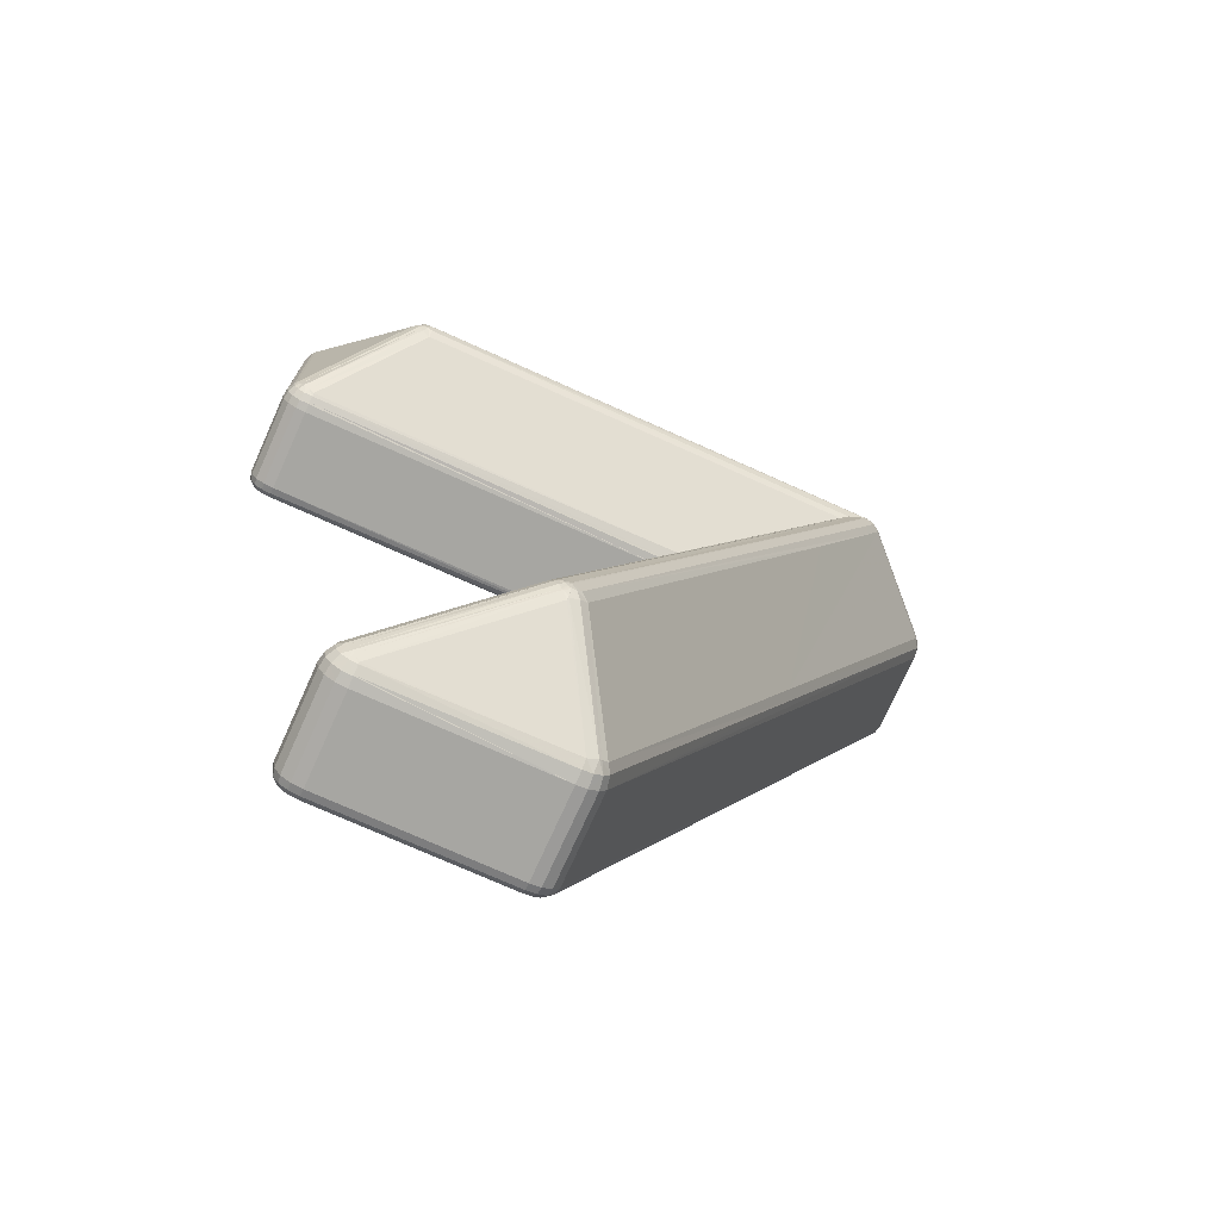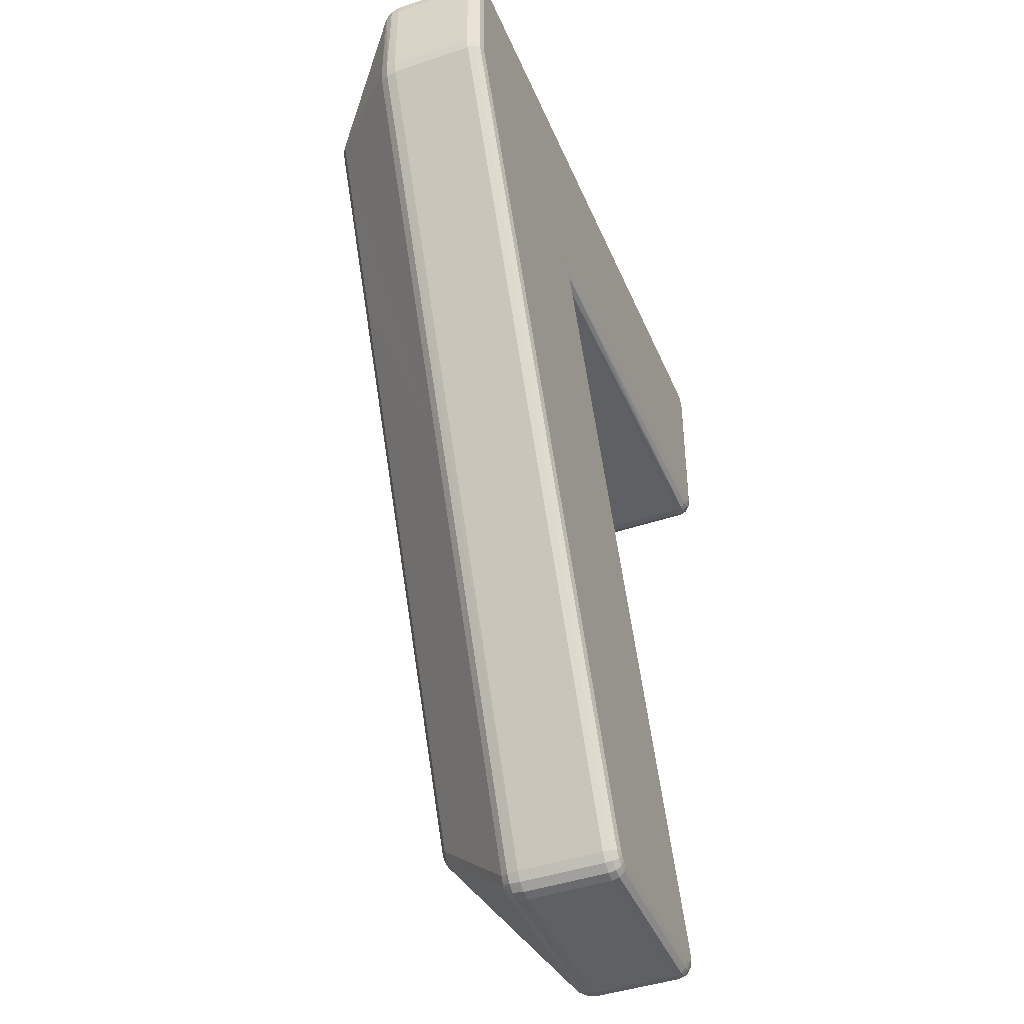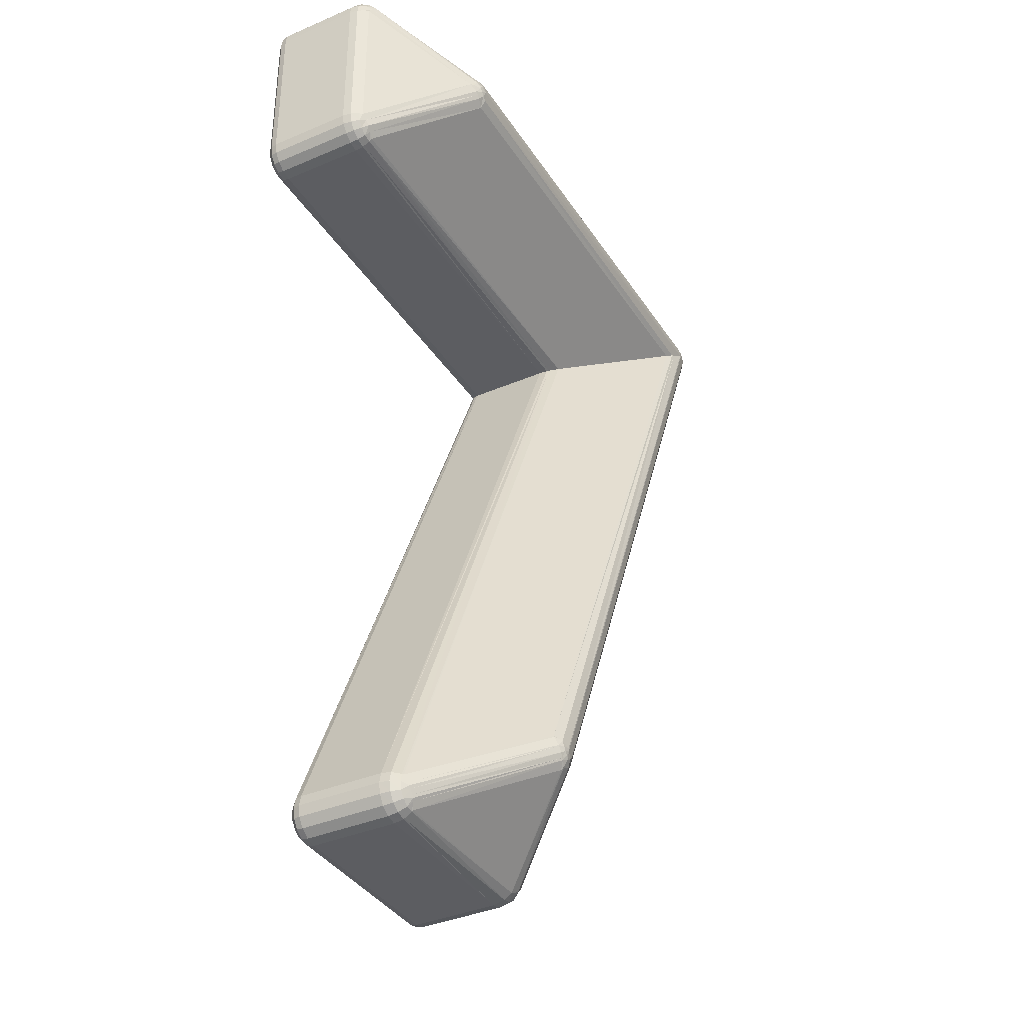
<metadata>
{"format":"obj","ext":"obj","renderer":"f3d","projection":"perspective","resolution":1024,"background":"white","views":[{"elev":-74.0,"azim":-24.2,"up":"+Y"},{"elev":-43.3,"azim":111.8,"up":"+Y"},{"elev":-37.2,"azim":-61.1,"up":"+Y"}]}
</metadata>
<code>
o Object.1
v 7.637 -2.954 0.04749
v 7.637 -3.13 0.001486
v -9.163 -2.954 0.04736
v -9.163 -8.204 0.04735
v -9.163 -8.03 0.001353
v 1.783 -8.03 0.001434
v -2.467 -17.28 2.981
v -6.445 -26.38 3.005
v 1.541 -8.188 2.991
v 2.877 -10.56 5.163
v 4.825 -6.044 5.135
v 7.637 -2.826 0.1755
v -0.7028 -19.72 5.321
v -2.775 -24.43 5.321
v -2.763 -24.49 5.321
v 5.507 -5.598 5.321
v 5.551 -5.594 5.321
v 5.507 -5.56 5.321
v -6.473 -26.37 2.971
v -2.623 -17.32 2.765
v -6.591 -26.32 2.757
v 1.297 -8.348 2.721
v 1.247 -8.38 2.511
v -6.631 -26.3 2.511
v 1.713 -8.076 0.003433
v -2.299 -17.26 0.003386
v -9.163 -3.13 0.001363
v -0.6369 -12.82 2.773
v 1.343 -8.316 2.773
v -6.311 -26.44 0.001339
v -6.471 -26.37 0.04734
v -2.471 -17.28 0.05738
v -7.079 -5.58 5.321
v -2.993 -24.33 5.273
v 5.145 -5.836 5.259
v 0.9831 -15.04 5.197
v 5.039 -5.904 5.241
v 1.247 -8.38 0.3514
v -9.163 -8.38 0.3514
v 1.271 -8.364 0.2454
v -9.431 -8.326 0.3514
v -9.413 -8.282 0.1754
v 3.443 -10.32 5.321
v 7.987 -6.02 0.001483
v 7.987 -3.48 0.001488
v 8.161 -3.48 0.04749
v 7.637 -2.918 2.929
v -9.163 -2.984 3.005
v 7.637 -2.984 3.005
v 7.771 -3.156 0.001487
v 1.393 -8.284 0.1094
v 1.529 -8.196 0.06543
v 7.837 -2.994 0.04749
v -2.341 -24.65 5.135
v -0.9487 -26.78 3.005
v 3.885 -10.49 5.135
v -2.571 -17.35 0.1134
v -4.609 -21.82 0.1774
v 1.331 -8.326 0.1794
v 7.885 -3.232 0.001488
v 8.007 -3.108 0.04749
v 7.961 -3.346 0.001488
v -2.527 -24.57 5.273
v 5.985 -5.682 5.141
v -7.033 -5.56 5.321
v -0.6509 -12.81 2.707
v -9.163 -2.78 0.3514
v -9.163 -2.78 2.511
v 7.637 -2.78 2.511
v 8.121 -3.278 0.04749
v 7.637 -2.78 0.3515
v -9.863 -7.68 0.3513
v -9.863 -7.68 2.511
v -9.863 -3.48 0.3514
v -9.863 -3.48 2.511
v -9.163 -8.38 2.511
v 3.571 -16.5 3.005
v -4.505 -21.85 0.06336
v -6.631 -26.3 0.3513
v -1.403 -27.28 2.511
v -5.991 -27.28 2.511
v -5.991 -27.28 0.3513
v -1.403 -27.28 0.3514
v -9.163 -8.332 0.1754
v 7.887 -2.876 0.1755
v 8.337 -3.48 2.511
v 8.337 -6.02 0.3515
v 8.337 -3.48 0.3515
v 8.337 -6.02 2.511
v -1.083 -26.72 0.001377
v -1.159 -26.83 0.001376
v -1.271 -26.9 0.001375
v 8.089 -6.22 3.005
v 8.099 -3.018 0.1755
v -9.487 -7.814 0.001351
v -9.513 -7.68 0.001351
v -1.403 -26.93 0.001374
v 8.241 -3.23 0.1755
v -5.991 -26.93 0.001341
v -6.241 -26.82 0.001339
v -6.341 -26.57 0.001339
v -7.033 -6.044 5.135
v 8.117 -6.232 0.04748
v 7.957 -6.162 0.001483
v -6.317 -26.71 0.001339
v -6.127 -26.9 0.00134
v -9.411 -7.926 0.001352
v -9.297 -8.002 0.001352
v -0.9226 -26.79 0.04738
v -0.8046 -26.84 0.1754
v 8.277 -6.302 0.3515
v -0.7606 -26.86 0.3514
v -9.513 -3.48 0.001359
v -9.487 -3.346 0.00136
v -9.411 -3.232 0.001361
v -9.297 -3.156 0.001362
v 8.289 -3.48 0.1755
v 0.1912 -17.48 0.001404
v -2.103 -17.48 0.001387
v -9.163 -2.826 0.1754
v 8.235 -6.284 0.1755
v 8.131 -2.984 0.3515
v 7.905 -2.832 0.3515
v 8.283 -3.212 0.3515
v 8.277 -6.302 2.511
v -0.7607 -26.86 2.511
v -1.037 -26.96 0.04738
v -9.163 -8.174 3.005
v 8.161 -6.02 0.04748
v -7.559 -5.58 5.105
v -9.659 -3.48 3.005
v -9.659 -7.68 3.005
v -2.773 -24.97 5.105
v -5.991 -27.07 3.005
v -1.403 -27.07 3.005
v -3.179 -24.25 5.135
v -1.205 -27.07 0.04738
v -1.403 -27.1 0.04737
v 5.999 -5.59 5.137
v 8.131 -6.02 3.005
v 8.131 -3.48 3.005
v 8.227 -6.28 2.783
v -0.8227 -26.83 2.809
v 3.703 -16.56 2.793
v 0.9291 -15.08 5.189
v -0.9466 -27.05 0.1754
v 8.197 -3.48 2.929
v 8.283 -6.02 2.779
v 8.301 -3.48 2.731
v 8.289 -6.02 0.1755
v -5.991 -27.23 2.757
v -5.991 -27.22 2.777
v -1.403 -27.21 2.809
v -5.991 -27.11 2.971
v -1.157 -27.18 0.1754
v -9.163 -2.816 2.731
v -1.403 -27.23 0.1754
v 7.637 -2.816 2.731
v -9.163 -2.918 2.929
v -0.9146 -27.08 0.3514
v -1.139 -27.23 0.3514
v -5.991 -27.23 0.1753
v -9.827 -3.48 2.731
v -9.827 -7.68 2.731
v -9.725 -7.68 2.929
v -9.725 -3.48 2.929
v -5.991 -27.1 0.04734
v -9.163 -8.24 2.929
v -9.163 -8.32 2.775
v -3.933 -8.334 2.749
v -9.365 -8.164 0.04735
v 5.773 -5.69 5.273
v -1.139 -27.23 2.511
v -0.9147 -27.08 2.511
v -6.691 -26.57 0.3513
v -6.691 -26.57 2.511
v 5.507 -5.32 5.273
v -7.033 -5.32 5.273
v -6.641 -26.84 0.3513
v -6.641 -26.84 2.511
v -6.491 -27.07 0.3513
v -6.491 -27.07 2.511
v -6.261 -27.23 0.3513
v -6.261 -27.23 2.511
v -0.9607 -27.03 2.809
v -1.165 -27.17 2.809
v -1.157 -26.96 3.047
v -9.163 -8.344 2.731
v -1.091 -26.9 3.033
v -6.589 -26.32 0.1753
v -6.347 -26.64 3.111
v -6.373 -26.56 3.081
v -6.519 -26.57 2.971
v -6.481 -26.77 2.971
v -6.305 -26.7 3.111
v -6.185 -26.88 3.111
v -6.227 -26.82 3.111
v -6.367 -26.95 2.971
v -6.195 -27.07 2.971
v -6.131 -26.94 3.081
v -6.647 -26.57 2.757
v -6.599 -26.82 2.757
v -6.245 -27.18 2.757
v -6.459 -27.04 2.757
v -2.739 -24.93 5.149
v -2.761 -24.92 5.157
v -2.525 -24.82 5.173
v -3.097 -24.52 5.229
v -3.109 -24.49 5.227
v -3.175 -24.28 5.151
v -3.021 -24.65 5.243
v -2.935 -24.76 5.227
v -2.659 -17.34 0.2114
v -2.901 -24.8 5.221
v 8.283 -3.212 2.511
v 8.131 -2.984 2.511
v 7.905 -2.832 2.511
v -9.535 -8.05 0.04735
v 8.155 -3.264 2.929
v 8.023 -3.33 3.045
v 8.033 -3.082 2.929
v 7.923 -3.194 3.083
v 7.851 -2.962 2.929
v 7.787 -3.094 3.045
v 8.251 -3.226 2.731
v 8.107 -3.01 2.731
v 7.891 -2.866 2.731
v -6.193 -27.06 0.04734
v 5.871 -5.396 5.199
v 5.993 -5.592 5.143
v 5.795 -5.32 5.199
v 5.719 -5.244 5.199
v 5.507 -5.116 5.135
v -9.649 -7.88 0.04735
v -6.365 -26.95 0.04734
v -9.811 -7.948 0.3513
v -9.811 -7.948 2.511
v -9.659 -8.174 0.3513
v -9.659 -8.174 2.511
v -9.431 -8.326 2.511
v -6.479 -26.77 0.04734
v -9.431 -2.832 2.511
v -9.431 -2.832 0.3514
v -9.817 -3.48 0.1754
v -9.659 -2.984 2.511
v -9.659 -2.984 0.3514
v -9.811 -3.212 0.3514
v -9.811 -3.212 2.511
v -9.817 -7.68 0.1753
v -6.515 -26.57 0.04734
v -9.681 -7.894 2.929
v -9.549 -7.83 3.045
v -9.561 -8.076 2.929
v -9.449 -7.966 3.083
v -9.379 -8.198 2.929
v -9.313 -8.066 3.045
v -9.777 -7.934 2.731
v -9.633 -8.15 2.731
v -9.417 -8.294 2.731
v -9.379 -2.962 2.929
v -9.313 -3.094 3.045
v -9.561 -3.082 2.929
v -9.449 -3.194 3.083
v -9.681 -3.264 2.929
v -9.549 -3.33 3.045
v -9.417 -2.866 2.731
v -9.633 -3.01 2.731
v -9.777 -3.226 2.731
v -9.689 -7.68 0.04735
v -9.689 -3.48 0.04736
v -7.481 -5.58 5.177
v -7.397 -5.762 5.199
v -7.323 -5.838 5.199
v -7.247 -5.914 5.199
v -7.383 -5.38 5.201
v -7.033 -5.116 5.135
v -7.229 -5.232 5.197
v -7.323 -5.32 5.199
v -6.243 -27.18 0.1753
v -7.237 -5.474 5.289
v -7.307 -5.58 5.277
v -7.081 -5.58 5.321
v -7.149 -5.39 5.289
v -6.457 -27.04 0.1753
v -7.245 -5.674 5.289
v -6.597 -26.82 0.1753
v -7.159 -5.762 5.289
v -9.625 -8.142 0.1754
v -7.033 -5.84 5.273
v -6.643 -26.57 0.1753
v -9.767 -7.93 0.1753
v 5.631 -5.398 5.289
v 5.791 -5.592 5.275
v 5.835 -5.592 5.255
v 5.585 -5.59 5.319
v 5.719 -5.484 5.289
v 5.787 -5.636 5.273
v -2.761 -24.73 5.275
v -2.761 -24.69 5.291
v -2.831 -24.65 5.295
v -2.901 -24.57 5.301
v -2.761 -24.89 5.185
v -2.951 -24.48 5.297
v -2.637 -24.66 5.283
v -9.767 -3.23 0.1754
v -9.625 -3.018 0.1754
v -9.413 -2.876 0.1754
v -9.365 -2.994 0.04736
v -9.535 -3.108 0.04736
v -9.649 -3.278 0.04736
f 1 2 3
f 4 5 6
f 7 8 9
f 9 10 11
f 12 1 3
f 13 14 15
f 16 17 18
f 19 20 21
f 22 23 24
f 25 6 26
f 25 4 6
f 3 2 27
f 28 7 29
f 30 31 32
f 33 16 18
f 34 35 36
f 37 36 35
f 38 39 40
f 39 41 42
f 16 43 17
f 13 35 14
f 44 45 46
f 47 48 49
f 1 50 2
f 51 52 32
f 53 50 1
f 54 55 56
f 57 58 59
f 59 51 57
f 53 60 50
f 59 58 40
f 61 60 53
f 43 13 17
f 7 28 20
f 61 62 60
f 63 56 64
f 15 17 13
f 33 18 65
f 66 20 28
f 67 68 69
f 70 62 61
f 21 20 66
f 66 24 21
f 67 69 71
f 72 73 74
f 75 74 73
f 39 38 76
f 22 24 66
f 23 76 38
f 77 64 56
f 32 31 78
f 52 25 26
f 70 45 62
f 23 38 24
f 46 45 70
f 79 24 38
f 80 81 82
f 82 83 80
f 42 84 39
f 12 53 1
f 85 53 12
f 71 12 67
f 86 87 88
f 87 86 89
f 85 61 53
f 90 91 92
f 64 77 93
f 94 61 85
f 94 70 61
f 32 78 51
f 5 95 96
f 27 5 96
f 90 92 97
f 57 51 78
f 98 70 94
f 98 46 70
f 99 100 101
f 5 2 6
f 43 35 13
f 9 11 102
f 22 66 29
f 103 90 104
f 66 28 29
f 60 62 45
f 45 44 6
f 6 50 60
f 100 105 101
f 99 106 100
f 5 107 95
f 6 60 45
f 44 104 6
f 32 52 30
f 5 108 107
f 90 103 109
f 101 30 99
f 110 111 112
f 96 113 27
f 114 115 116
f 113 114 27
f 6 2 50
f 114 116 27
f 117 46 98
f 118 119 26
f 97 118 90
f 120 67 12
f 109 103 121
f 30 119 99
f 57 78 58
f 12 3 120
f 122 94 123
f 104 118 6
f 118 104 90
f 30 26 119
f 97 99 119
f 118 97 119
f 31 58 78
f 20 19 7
f 124 94 122
f 125 126 111
f 112 111 126
f 124 98 94
f 109 91 90
f 6 118 26
f 2 5 27
f 127 91 109
f 128 9 102
f 46 129 44
f 124 117 98
f 130 131 132
f 133 134 135
f 9 8 136
f 136 10 9
f 127 92 91
f 137 92 127
f 117 129 46
f 137 97 92
f 138 97 137
f 139 140 141
f 142 126 125
f 110 127 109
f 143 144 55
f 145 10 136
f 143 126 144
f 146 127 110
f 141 140 147
f 147 140 148
f 147 148 149
f 7 19 8
f 129 117 150
f 149 148 89
f 149 89 86
f 151 81 80
f 151 80 152
f 80 153 152
f 146 137 127
f 152 153 154
f 154 153 135
f 154 135 134
f 155 137 146
f 68 156 69
f 155 138 137
f 52 26 30
f 36 37 145
f 157 138 155
f 112 146 110
f 37 11 10
f 145 37 10
f 88 117 124
f 85 123 94
f 47 158 159
f 160 146 112
f 159 48 47
f 88 150 117
f 160 155 146
f 158 156 159
f 161 155 160
f 71 123 85
f 161 157 155
f 29 7 9
f 83 157 161
f 34 36 136
f 83 82 162
f 163 75 73
f 73 164 163
f 162 157 83
f 85 12 71
f 164 165 166
f 166 163 164
f 165 132 131
f 131 166 165
f 167 138 157
f 5 4 108
f 157 162 167
f 168 169 170
f 171 108 4
f 97 138 99
f 171 107 108
f 17 63 172
f 83 161 80
f 173 80 161
f 161 160 173
f 174 173 160
f 160 112 174
f 126 174 112
f 175 176 79
f 24 79 176
f 18 177 178
f 167 99 138
f 179 180 175
f 176 175 180
f 150 88 87
f 172 63 64
f 181 182 179
f 180 179 182
f 181 183 184
f 184 182 181
f 121 111 110
f 56 63 54
f 81 184 183
f 183 82 81
f 153 80 173
f 126 143 185
f 153 186 135
f 135 186 187
f 76 23 188
f 187 186 185
f 187 185 189
f 189 185 143
f 189 143 55
f 58 31 190
f 186 153 173
f 186 173 185
f 185 173 174
f 185 174 126
f 169 188 23
f 191 192 193
f 193 192 8
f 194 195 191
f 196 197 198
f 198 197 195
f 199 200 196
f 191 193 194
f 194 193 201
f 194 201 202
f 8 19 193
f 193 19 21
f 193 21 201
f 170 169 23
f 201 21 24
f 134 200 154
f 154 200 199
f 154 199 152
f 152 199 203
f 152 203 151
f 151 203 184
f 151 184 81
f 204 182 184
f 196 198 199
f 199 198 204
f 199 204 203
f 203 204 184
f 39 84 40
f 195 194 198
f 198 194 202
f 198 202 204
f 204 202 180
f 204 180 182
f 24 176 201
f 23 22 170
f 201 176 202
f 202 176 180
f 40 84 59
f 205 206 133
f 55 54 189
f 189 54 207
f 189 207 187
f 22 29 170
f 168 170 29
f 187 207 205
f 187 205 135
f 135 205 133
f 208 209 192
f 192 209 8
f 8 209 210
f 8 210 136
f 192 191 208
f 208 191 195
f 208 195 211
f 211 195 197
f 211 197 212
f 213 40 58
f 206 214 133
f 197 196 212
f 212 196 200
f 212 200 214
f 214 200 134
f 214 134 133
f 215 88 124
f 88 215 86
f 4 51 84
f 59 84 51
f 216 124 122
f 124 216 215
f 216 122 217
f 123 217 122
f 52 51 4
f 218 107 171
f 217 123 69
f 71 69 123
f 219 220 141
f 221 222 220
f 223 224 222
f 220 219 221
f 221 219 225
f 221 225 226
f 141 147 219
f 219 147 149
f 219 149 225
f 29 9 168
f 225 149 86
f 49 224 47
f 47 224 223
f 47 223 158
f 158 223 227
f 167 106 99
f 158 227 217
f 158 217 69
f 222 221 223
f 223 221 226
f 223 226 227
f 227 226 217
f 168 9 128
f 86 215 225
f 228 106 167
f 225 215 226
f 226 215 216
f 226 216 217
f 89 125 87
f 111 87 125
f 139 141 220
f 229 230 139
f 25 52 4
f 229 139 220
f 229 220 231
f 231 220 222
f 231 222 232
f 232 222 224
f 232 224 233
f 233 224 49
f 125 89 142
f 142 89 148
f 228 100 106
f 218 95 107
f 142 148 93
f 93 148 140
f 234 95 218
f 140 139 93
f 93 139 64
f 235 100 228
f 236 237 72
f 73 72 237
f 234 96 95
f 235 105 100
f 238 239 236
f 237 236 239
f 238 41 240
f 240 239 238
f 241 105 235
f 241 101 105
f 76 240 41
f 41 39 76
f 68 67 242
f 243 242 67
f 142 144 126
f 74 244 72
f 242 243 245
f 246 245 243
f 247 248 246
f 245 246 248
f 249 72 244
f 250 101 241
f 74 75 247
f 248 247 75
f 251 252 132
f 253 254 252
f 255 256 254
f 252 251 253
f 253 251 257
f 253 257 258
f 132 165 251
f 251 165 164
f 251 164 257
f 250 30 101
f 257 164 73
f 128 256 168
f 168 256 255
f 168 255 169
f 169 255 259
f 169 259 188
f 188 259 240
f 188 240 76
f 254 253 255
f 255 253 258
f 255 258 259
f 259 258 240
f 144 77 55
f 73 237 257
f 55 77 56
f 257 237 258
f 258 237 239
f 258 239 240
f 260 261 48
f 262 263 261
f 264 265 263
f 261 260 262
f 262 260 266
f 262 266 267
f 48 159 260
f 31 30 250
f 260 159 266
f 266 159 156
f 266 156 68
f 131 265 166
f 166 265 264
f 166 264 163
f 163 264 268
f 96 234 269
f 163 268 248
f 163 248 75
f 263 262 264
f 264 262 267
f 264 267 268
f 268 267 248
f 244 270 249
f 68 242 266
f 162 228 167
f 266 242 267
f 267 242 245
f 267 245 248
f 130 132 252
f 271 130 272
f 272 130 252
f 272 252 273
f 273 252 254
f 273 254 274
f 274 254 256
f 274 256 102
f 102 256 128
f 130 271 275
f 276 48 277
f 277 48 261
f 277 261 278
f 278 261 263
f 278 263 275
f 275 263 265
f 275 265 130
f 130 265 131
f 279 228 162
f 280 281 282
f 84 171 4
f 33 280 282
f 42 171 84
f 280 33 283
f 279 235 228
f 33 65 283
f 284 235 279
f 283 65 178
f 271 281 275
f 275 281 280
f 275 280 278
f 278 280 283
f 278 283 277
f 277 283 178
f 277 178 276
f 282 281 285
f 284 241 235
f 271 272 281
f 286 241 284
f 286 250 241
f 42 218 171
f 287 33 285
f 285 33 282
f 288 218 42
f 287 273 274
f 285 272 273
f 273 287 285
f 272 285 281
f 109 121 110
f 288 234 218
f 289 33 287
f 289 287 102
f 102 287 274
f 290 250 286
f 269 249 270
f 290 31 250
f 190 31 290
f 65 18 178
f 58 190 213
f 33 289 16
f 175 286 179
f 102 11 289
f 175 290 286
f 11 37 289
f 291 234 288
f 233 177 292
f 175 190 290
f 293 294 229
f 79 190 175
f 229 294 230
f 17 295 296
f 284 179 286
f 296 295 293
f 293 229 296
f 296 229 231
f 231 292 296
f 292 231 232
f 292 232 233
f 17 296 18
f 18 296 292
f 77 144 142
f 18 292 177
f 284 181 179
f 291 269 234
f 136 36 145
f 183 181 284
f 279 183 284
f 14 35 34
f 43 16 35
f 249 269 291
f 64 139 230
f 64 230 297
f 297 230 294
f 238 288 41
f 82 183 279
f 17 172 295
f 294 293 297
f 113 96 269
f 297 293 295
f 279 162 82
f 297 295 172
f 297 172 64
f 129 104 44
f 236 288 238
f 298 299 300
f 300 299 15
f 300 15 301
f 269 270 113
f 142 93 77
f 206 302 214
f 214 302 298
f 236 291 288
f 34 136 210
f 129 103 104
f 150 103 129
f 34 210 209
f 34 209 303
f 303 209 208
f 303 208 301
f 150 121 103
f 14 34 303
f 276 49 48
f 14 303 301
f 87 121 150
f 14 301 15
f 87 111 121
f 214 298 300
f 214 300 212
f 212 300 301
f 212 301 211
f 211 301 208
f 236 249 291
f 72 249 236
f 42 41 288
f 63 17 15
f 54 63 304
f 49 276 233
f 206 205 302
f 213 38 40
f 270 114 113
f 304 15 299
f 304 299 298
f 37 35 289
f 69 156 158
f 16 289 35
f 304 63 15
f 38 213 190
f 302 205 298
f 298 205 207
f 298 207 304
f 177 233 178
f 304 207 54
f 305 244 74
f 74 247 305
f 190 79 38
f 305 247 306
f 67 120 243
f 243 120 307
f 233 276 178
f 243 307 306
f 243 306 246
f 246 306 247
f 120 3 307
f 307 3 308
f 307 308 306
f 306 308 309
f 306 309 305
f 305 309 310
f 305 310 244
f 244 310 270
f 27 116 308
f 3 27 308
f 308 116 309
f 309 116 115
f 309 115 310
f 310 115 114
f 310 114 270

</code>
